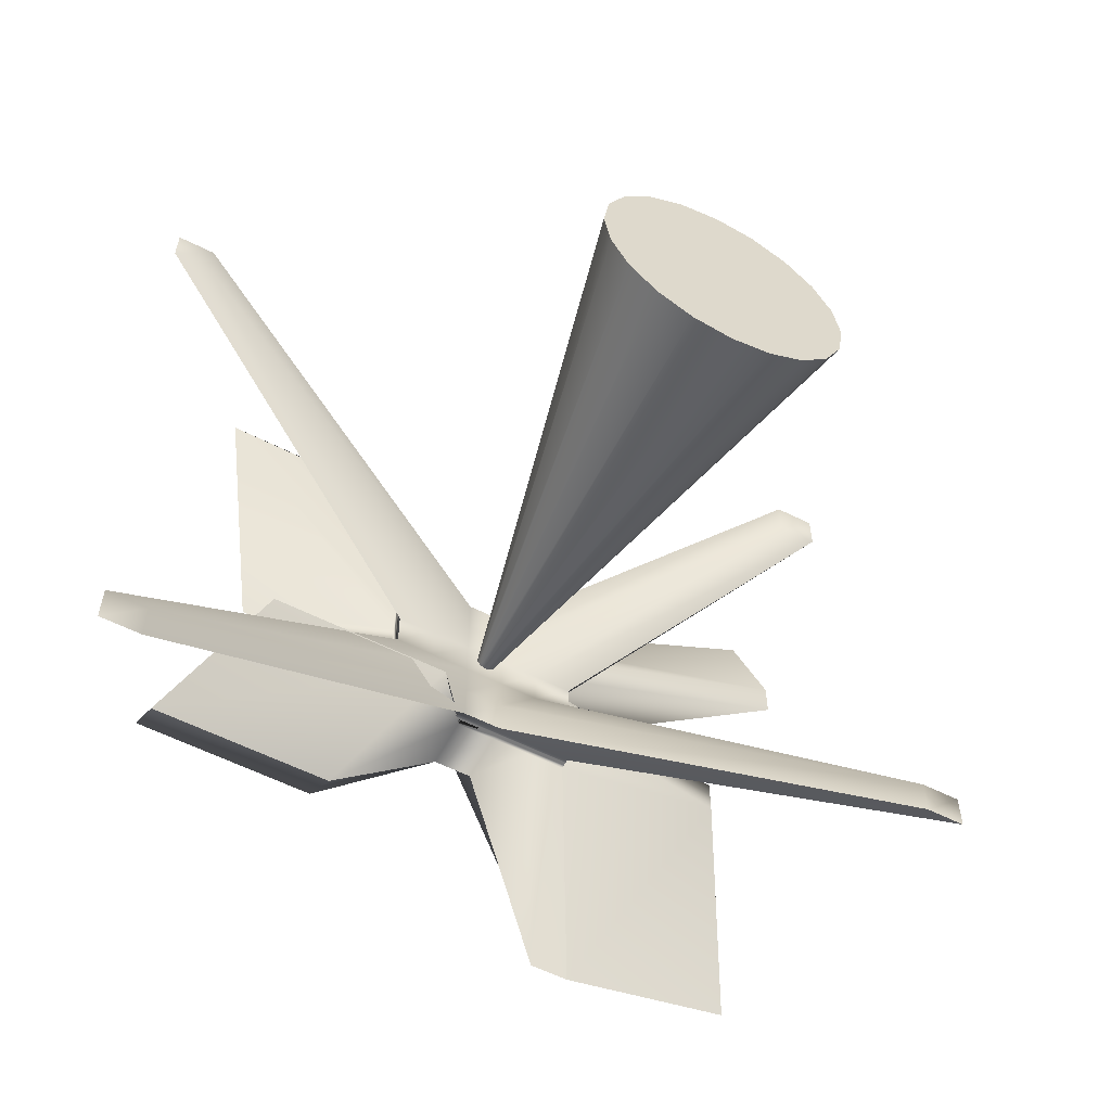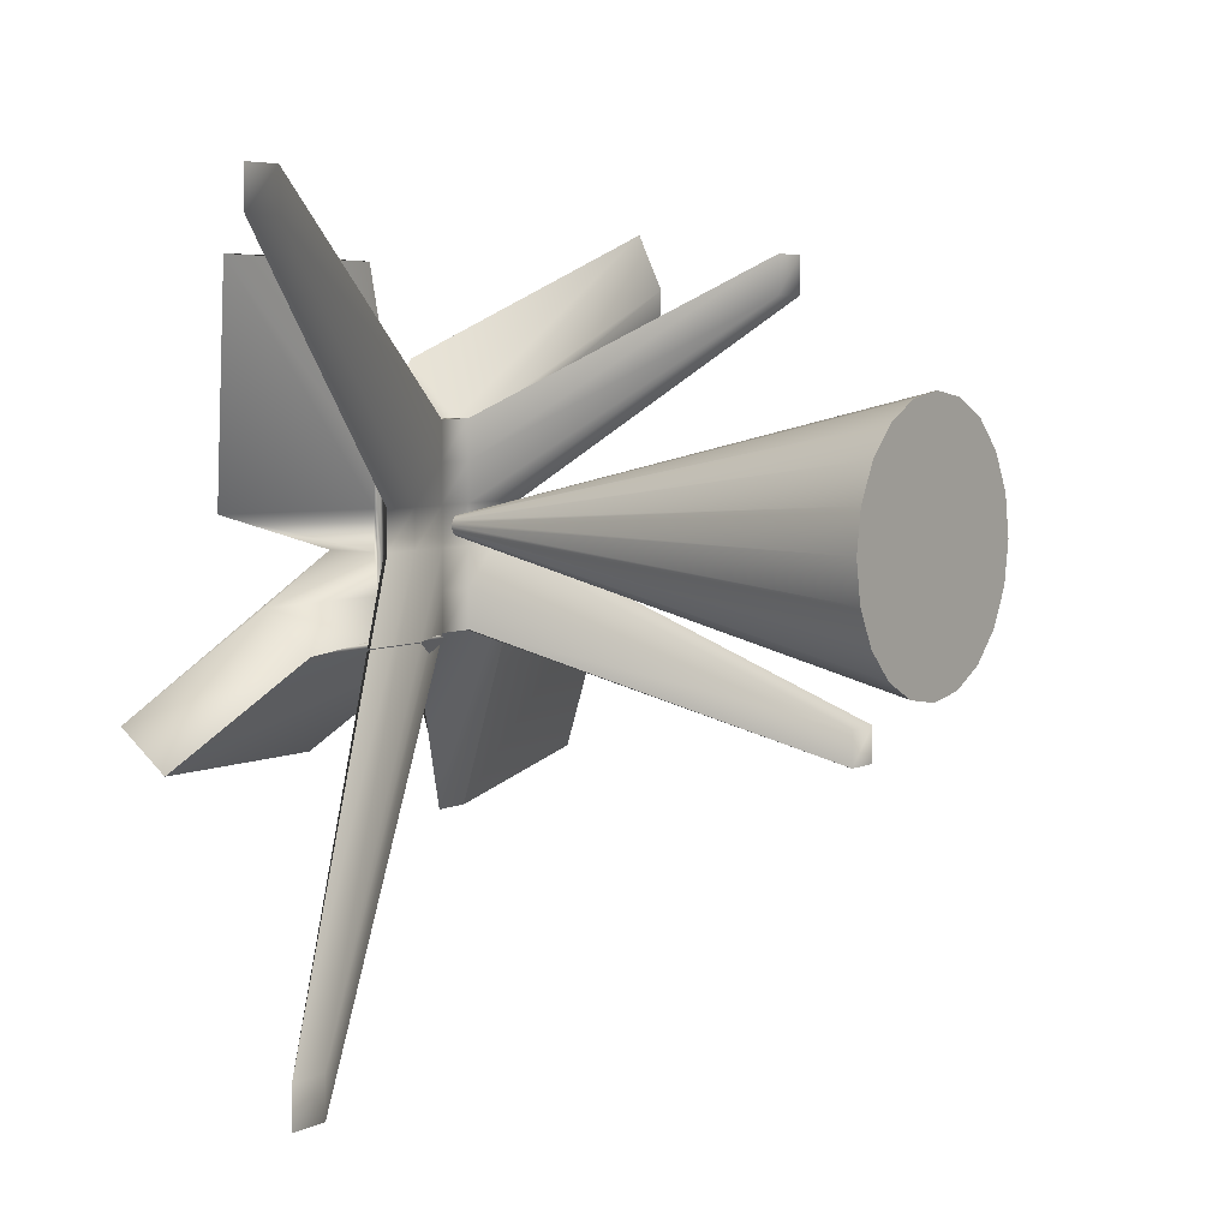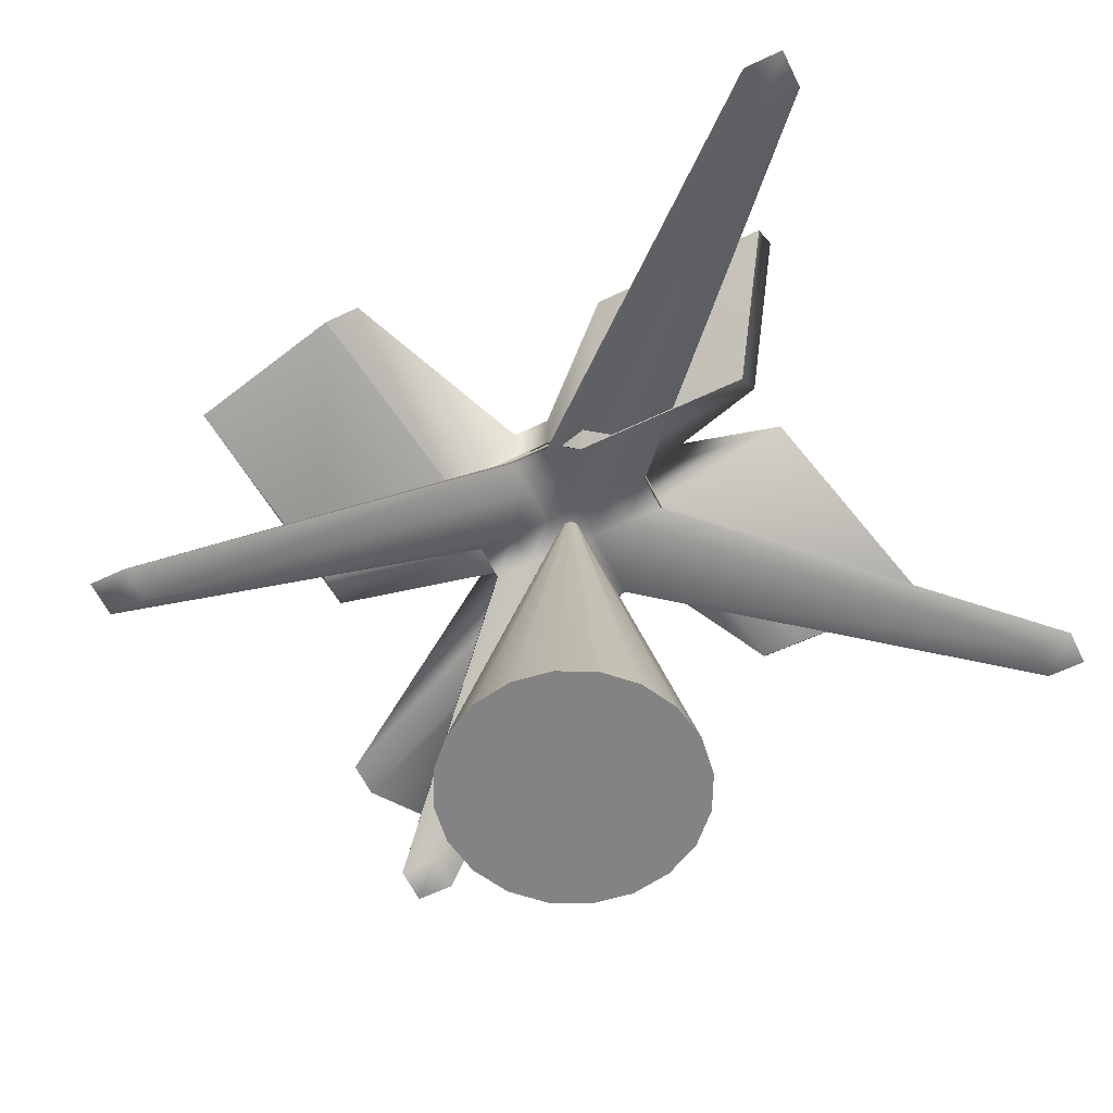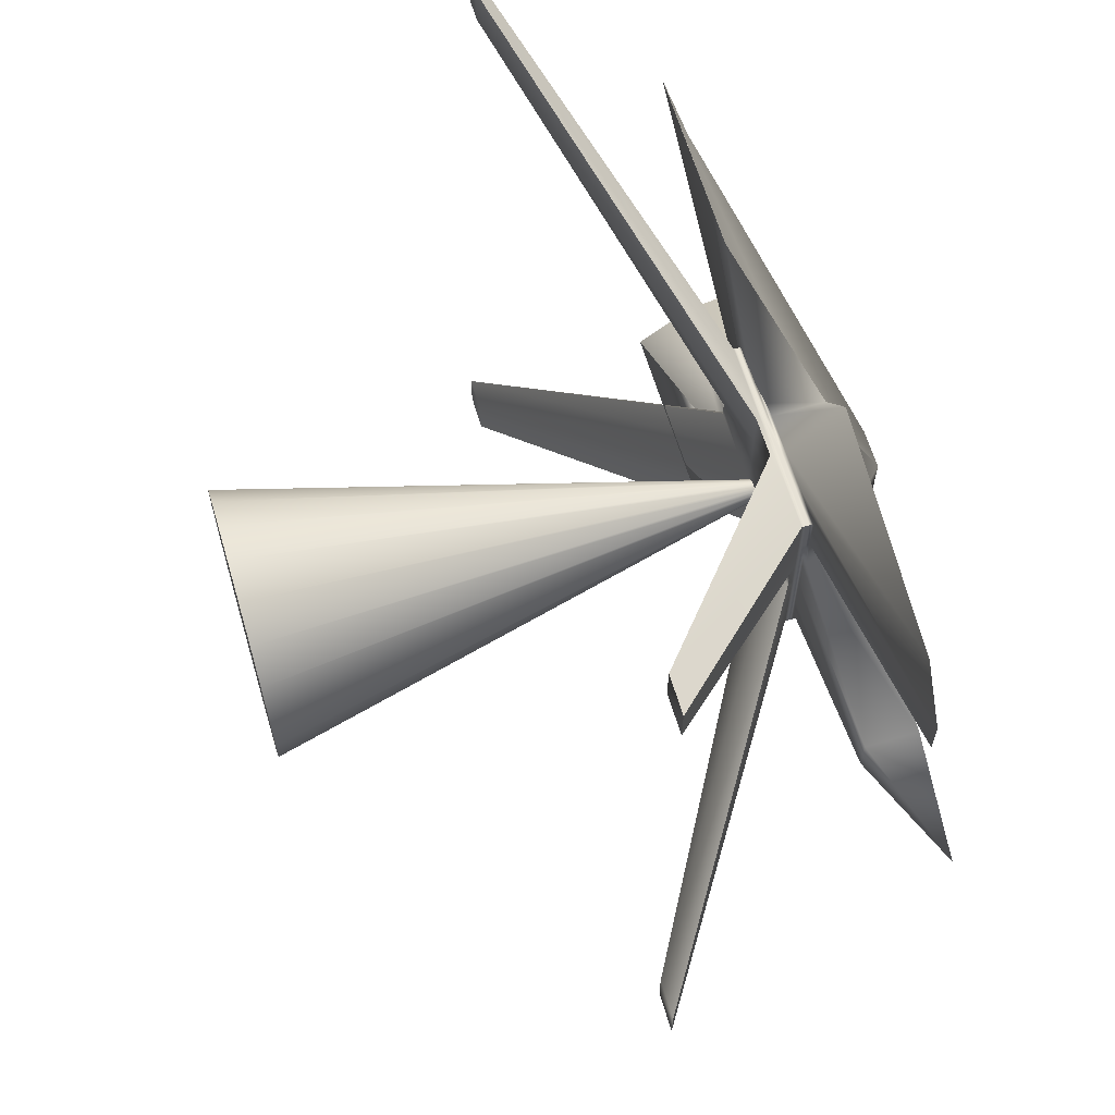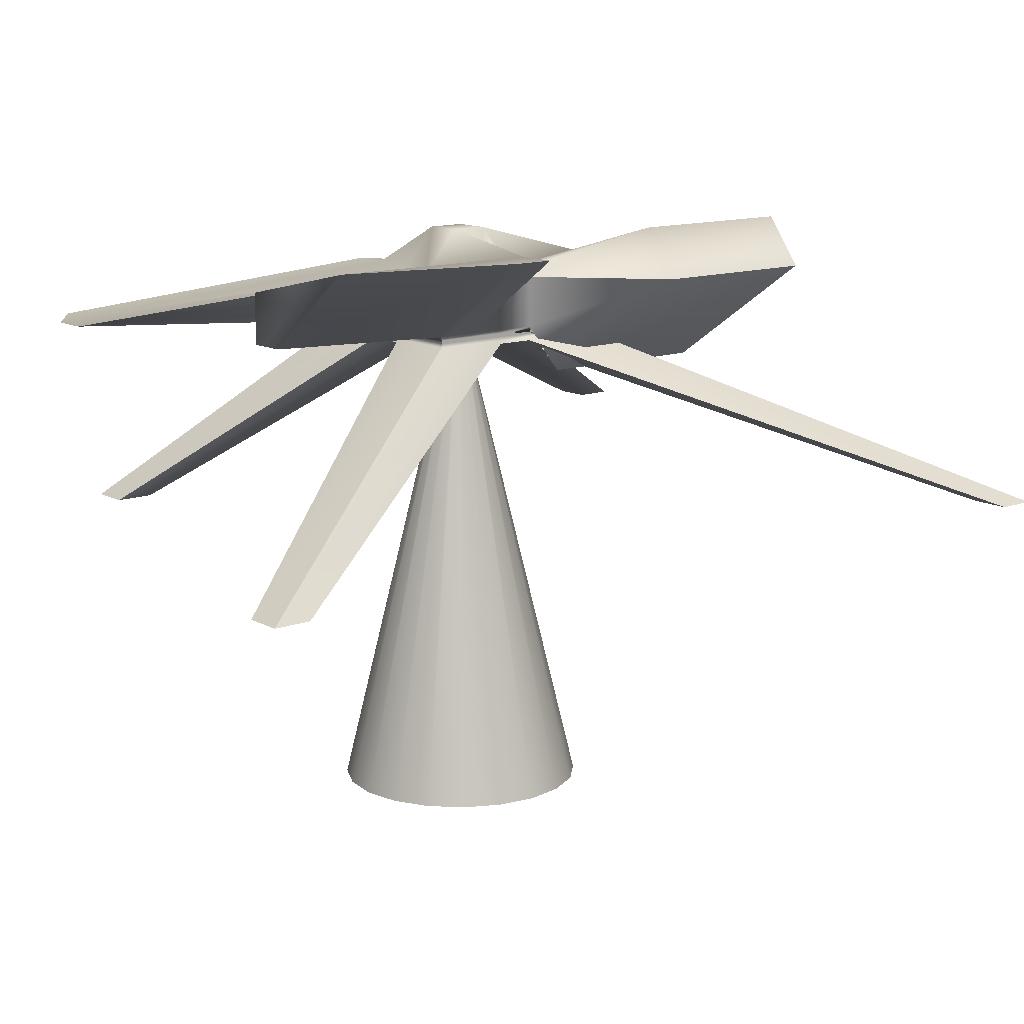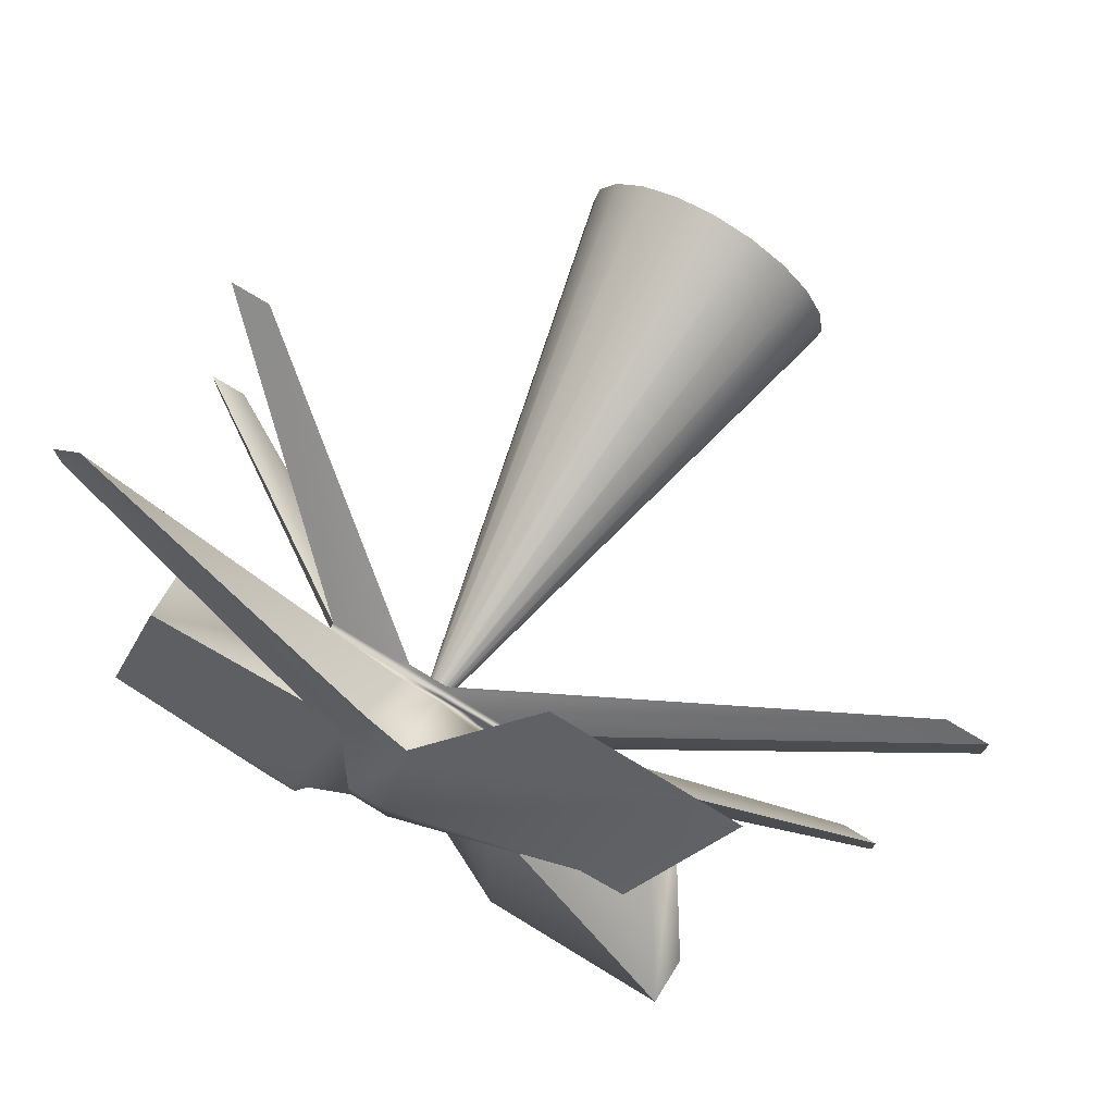
<metadata>
{"format":"obj","ext":"obj","renderer":"f3d","projection":"perspective","resolution":1024,"background":"white","views":[{"elev":-58.1,"azim":-27.6,"up":"+Z"},{"elev":5.4,"azim":-54.9,"up":"+Z"},{"elev":-61.0,"azim":-154.0,"up":"+Y"},{"elev":63.0,"azim":73.5,"up":"+Z"},{"elev":13.1,"azim":140.7,"up":"+Y"},{"elev":75.0,"azim":-148.7,"up":"+Z"}]}
</metadata>
<code>
g default
v -0.6978 0.5535 0.4714
v -0.6367 0.5535 0.4714
v -0.03054 0.7926 0.1525
v 0.03054 0.7926 0.1525
v 0.4157 0.5092 0.3921
v 0.4768 0.5092 0.3921
v -0.1527 0.7983 0.1525
v -0.09163 0.7983 0.1525
v -0.03054 0.7983 0.1525
v 0.03054 0.7983 0.1525
v 0.09163 0.7983 0.1525
v 0.1527 0.7983 0.1525
v -0.1527 0.8041 0.1525
v -0.09163 0.8041 0.1525
v -0.03054 0.8041 0.1525
v 0.03054 0.8041 0.1525
v 0.09163 0.8041 0.1525
v 0.1527 0.8041 0.1525
v -0.1527 0.8098 0.1525
v -0.09163 0.8098 0.1525
v -0.03054 0.8098 0.1525
v 0.03054 0.8098 0.1525
v 0.09163 0.8098 0.1525
v 0.1527 0.8098 0.1525
v -0.1527 0.8155 0.08806
v -0.09163 0.8155 0.08806
v -0.03054 0.8155 0.1525
v 0.03054 0.8155 0.1525
v 0.09163 0.8155 0.1525
v 0.1527 0.8155 0.1525
v -0.2548 0.7863 0.3707
v -0.1937 0.7863 0.3707
v -0.03054 0.8976 0.1525
v 0.03054 0.8976 0.2374
v 0.5048 0.8213 0.4288
v 0.5659 0.8213 0.3439
v -0.4837 0.7863 0.3741
v -0.4226 0.7863 0.3741
v -0.03054 0.8976 0.09147
v 0.03054 0.8976 0.1764
v 0.5048 0.8213 0.3678
v 0.5659 0.8213 0.2829
v -0.3817 0.8976 0.03049
v -0.3206 0.8976 0.03049
v -0.03054 0.9695 0.03049
v 0.03054 0.9695 0.03049
v 0.09163 0.8976 0.03049
v 0.1527 0.8976 0.03049
v -0.1527 0.8976 -0.03049
v -0.09163 0.8976 -0.03049
v -0.03054 0.9695 -0.03049
v 0.03054 0.9695 -0.03049
v 0.09163 0.8976 -0.03049
v 0.4256 0.8976 -0.03049
v -0.4919 0.975 -0.2505
v -0.2028 0.975 -0.2505
v -0.03054 0.8976 -0.09147
v 0.03054 0.8976 -0.09147
v 0.1786 0.9681 -0.3909
v 0.5125 0.9681 -0.3909
v -0.4919 0.8954 -0.3115
v -0.2028 0.8954 -0.3115
v -0.03054 0.8976 -0.1525
v 0.03054 0.8976 -0.1525
v 0.1786 0.9681 -0.4519
v 0.2396 0.9681 -0.4519
v -0.3807 0.736 -0.1525
v -0.09163 0.736 -0.1525
v -0.03054 0.8155 -0.1525
v 0.03054 0.8155 -0.1525
v 0.09163 0.8155 -0.1525
v 0.1527 0.8155 -0.1525
v -0.1527 0.8098 -0.1525
v -0.09163 0.8098 -0.1525
v -0.03054 0.8098 -0.1525
v 0.03054 0.8098 -0.1525
v 0.09163 0.8098 -0.1525
v 0.1527 0.8098 -0.1525
v -0.1527 0.8041 -0.1525
v -0.09163 0.8041 -0.1525
v -0.03054 0.8041 -0.1525
v 0.03054 0.8041 -0.1525
v 0.09163 0.8041 -0.1525
v 0.1527 0.8041 -0.1525
v -0.1527 0.7983 -0.1525
v -0.09163 0.7983 -0.1525
v -0.03054 0.7983 -0.1525
v 0.03054 0.7983 -0.1525
v 0.09163 0.7983 -0.1525
v 0.1527 0.7983 -0.1525
v -0.6675 0.5215 -0.6926
v -0.6064 0.5215 -0.6926
v -0.03054 0.7926 -0.1525
v 0.03054 0.7926 -0.1525
v 0.5816 0.4731 -0.3955
v 0.6427 0.4731 -0.3955
v -0.6675 0.5215 -0.6316
v -0.6064 0.5215 -0.6316
v -0.03054 0.7926 -0.09147
v 0.03054 0.7926 -0.09147
v 0.5816 0.4731 -0.3345
v 0.6427 0.4731 -0.3345
v -0.1527 0.7926 -0.03049
v -0.09163 0.7926 -0.03049
v -0.03054 0.7926 -0.03049
v 0.03054 0.7926 -0.03049
v 0.09163 0.7926 -0.03049
v 0.1527 0.7926 -0.03049
v -0.1527 0.7926 0.03049
v -0.09163 0.7926 0.03049
v -0.03054 0.7926 0.03049
v 0.03054 0.7926 0.03049
v 0.09163 0.7926 0.03049
v 0.1527 0.7926 0.03049
v -0.6978 0.5535 0.4104
v -0.6367 0.5535 0.4104
v -0.03054 0.7926 0.09147
v 0.03054 0.7926 0.09147
v 0.4157 0.5092 0.3311
v 0.4768 0.5092 0.3311
v 0.1527 0.7983 -0.09147
v 0.1527 0.7983 -0.03049
v 0.1527 0.7983 0.03049
v 0.1527 0.7983 0.09147
v 0.1527 0.8041 -0.09147
v 0.1527 0.8041 -0.03049
v 0.1527 0.8041 0.03049
v 0.1527 0.8041 0.09147
v 0.1527 0.8098 -0.09147
v 0.1527 0.8098 -0.03049
v 0.1527 0.8098 0.03049
v 0.1527 0.8098 0.09147
v 0.4256 0.8155 -0.09147
v 0.4256 0.8155 -0.03049
v 0.1527 0.8155 0.03049
v 0.1527 0.8155 0.09147
v -0.1527 0.7983 -0.09147
v -0.1527 0.7983 -0.03049
v -0.1527 0.7983 0.03049
v -0.1527 0.7983 0.09147
v -0.1527 0.8041 -0.09147
v -0.1527 0.8041 -0.03049
v -0.1527 0.8041 0.03049
v -0.1527 0.8041 0.09147
v -0.1527 0.8098 -0.09147
v -0.1527 0.8098 -0.03049
v -0.1527 0.8098 0.03049
v -0.1527 0.8098 0.09147
v -0.3807 0.8155 -0.09147
v -0.1527 0.8155 -0.03049
v -0.1527 0.8155 0.03049
v -0.1527 0.8155 0.09147
g pCube4
f 1 2 8 7
f 2 3 9 8
f 3 4 10 9
f 4 5 11 10
f 5 6 12 11
f 7 8 14 13
f 8 9 15 14
f 9 10 16 15
f 10 11 17 16
f 11 12 18 17
f 13 14 20 19
f 14 15 21 20
f 15 16 22 21
f 16 17 23 22
f 17 18 24 23
f 19 20 26 25
f 20 21 27 26
f 21 22 28 27
f 22 23 29 28
f 23 24 30 29
f 25 26 32 31
f 26 27 33 32
f 27 28 34 33
f 28 29 35 34
f 29 30 36 35
f 31 32 38 37
f 32 33 39 38
f 33 34 40 39
f 34 35 41 40
f 35 36 42 41
f 37 38 44 43
f 38 39 45 44
f 39 40 46 45
f 40 41 47 46
f 41 42 48 47
f 43 44 50 49
f 44 45 51 50
f 45 46 52 51
f 46 47 53 52
f 47 48 54 53
f 49 50 56 55
f 50 51 57 56
f 51 52 58 57
f 52 53 59 58
f 53 54 60 59
f 55 56 62 61
f 56 57 63 62
f 57 58 64 63
f 58 59 65 64
f 59 60 66 65
f 61 62 68 67
f 62 63 69 68
f 63 64 70 69
f 64 65 71 70
f 65 66 72 71
f 67 68 74 73
f 68 69 75 74
f 69 70 76 75
f 70 71 77 76
f 71 72 78 77
f 73 74 80 79
f 74 75 81 80
f 75 76 82 81
f 76 77 83 82
f 77 78 84 83
f 79 80 86 85
f 80 81 87 86
f 81 82 88 87
f 82 83 89 88
f 83 84 90 89
f 85 86 92 91
f 86 87 93 92
f 87 88 94 93
f 88 89 95 94
f 89 90 96 95
f 91 92 98 97
f 92 93 99 98
f 93 94 100 99
f 94 95 101 100
f 95 96 102 101
f 97 98 104 103
f 98 99 105 104
f 99 100 106 105
f 100 101 107 106
f 101 102 108 107
f 103 104 110 109
f 104 105 111 110
f 105 106 112 111
f 106 107 113 112
f 107 108 114 113
f 109 110 116 115
f 110 111 117 116
f 111 112 118 117
f 112 113 119 118
f 113 114 120 119
f 115 116 2 1
f 116 117 3 2
f 117 118 4 3
f 118 119 5 4
f 119 120 6 5
f 102 96 90 121
f 108 102 121 122
f 114 108 122 123
f 120 114 123 124
f 6 120 124 12
f 121 90 84 125
f 122 121 125 126
f 123 122 126 127
f 124 123 127 128
f 12 124 128 18
f 125 84 78 129
f 126 125 129 130
f 127 126 130 131
f 128 127 131 132
f 18 128 132 24
f 129 78 72 133
f 130 129 133 134
f 131 130 134 135
f 132 131 135 136
f 24 132 136 30
f 133 72 66 60
f 134 133 60 54
f 135 134 54 48
f 136 135 48 42
f 30 136 42 36
f 91 97 137 85
f 97 103 138 137
f 103 109 139 138
f 109 115 140 139
f 115 1 7 140
f 85 137 141 79
f 137 138 142 141
f 138 139 143 142
f 139 140 144 143
f 140 7 13 144
f 79 141 145 73
f 141 142 146 145
f 142 143 147 146
f 143 144 148 147
f 144 13 19 148
f 73 145 149 67
f 145 146 150 149
f 146 147 151 150
f 147 148 152 151
f 148 19 25 152
f 67 149 55 61
f 149 150 49 55
f 150 151 43 49
f 151 152 37 43
f 152 25 31 37
g default
v 0.1902 0.01266 -0.0618
v 0.1618 0.01266 -0.1176
v 0.1176 0.01266 -0.1618
v 0.0618 0.01266 -0.1902
v 0 0.01266 -0.2
v -0.0618 0.01266 -0.1902
v -0.1176 0.01266 -0.1618
v -0.1618 0.01266 -0.1176
v -0.1902 0.01266 -0.0618
v -0.2 0.01266 0
v -0.1902 0.01266 0.0618
v -0.1618 0.01266 0.1176
v -0.1176 0.01266 0.1618
v -0.0618 0.01266 0.1902
v -0 0.01266 0.2
v 0.0618 0.01266 0.1902
v 0.1176 0.01266 0.1618
v 0.1618 0.01266 0.1176
v 0.1902 0.01266 0.0618
v 0.2 0.01266 0
v 0.01453 0.7873 -0.004722
v 0.01236 0.7873 -0.008982
v 0.008982 0.7873 -0.01236
v 0.004722 0.7873 -0.01453
v -0 0.7873 -0.01528
v -0.004722 0.7873 -0.01453
v -0.008982 0.7873 -0.01236
v -0.01236 0.7873 -0.008982
v -0.01453 0.7873 -0.004722
v -0.01528 0.7873 -0
v -0.01453 0.7873 0.004722
v -0.01236 0.7873 0.008982
v -0.008982 0.7873 0.01236
v -0.004722 0.7873 0.01453
v -0 0.7873 0.01528
v 0.004722 0.7873 0.01453
v 0.008982 0.7873 0.01236
v 0.01236 0.7873 0.008982
v 0.01453 0.7873 0.004722
v 0.01528 0.7873 -0
v 0 0.01266 0
v 0 0.7873 0
g pCube4 pCylinder2
f 153 154 174 173
f 154 155 175 174
f 155 156 176 175
f 156 157 177 176
f 157 158 178 177
f 158 159 179 178
f 159 160 180 179
f 160 161 181 180
f 161 162 182 181
f 162 163 183 182
f 163 164 184 183
f 164 165 185 184
f 165 166 186 185
f 166 167 187 186
f 167 168 188 187
f 168 169 189 188
f 169 170 190 189
f 170 171 191 190
f 171 172 192 191
f 172 153 173 192
f 154 153 193
f 155 154 193
f 156 155 193
f 157 156 193
f 158 157 193
f 159 158 193
f 160 159 193
f 161 160 193
f 162 161 193
f 163 162 193
f 164 163 193
f 165 164 193
f 166 165 193
f 167 166 193
f 168 167 193
f 169 168 193
f 170 169 193
f 171 170 193
f 172 171 193
f 153 172 193
f 173 174 194
f 174 175 194
f 175 176 194
f 176 177 194
f 177 178 194
f 178 179 194
f 179 180 194
f 180 181 194
f 181 182 194
f 182 183 194
f 183 184 194
f 184 185 194
f 185 186 194
f 186 187 194
f 187 188 194
f 188 189 194
f 189 190 194
f 190 191 194
f 191 192 194
f 192 173 194

</code>
